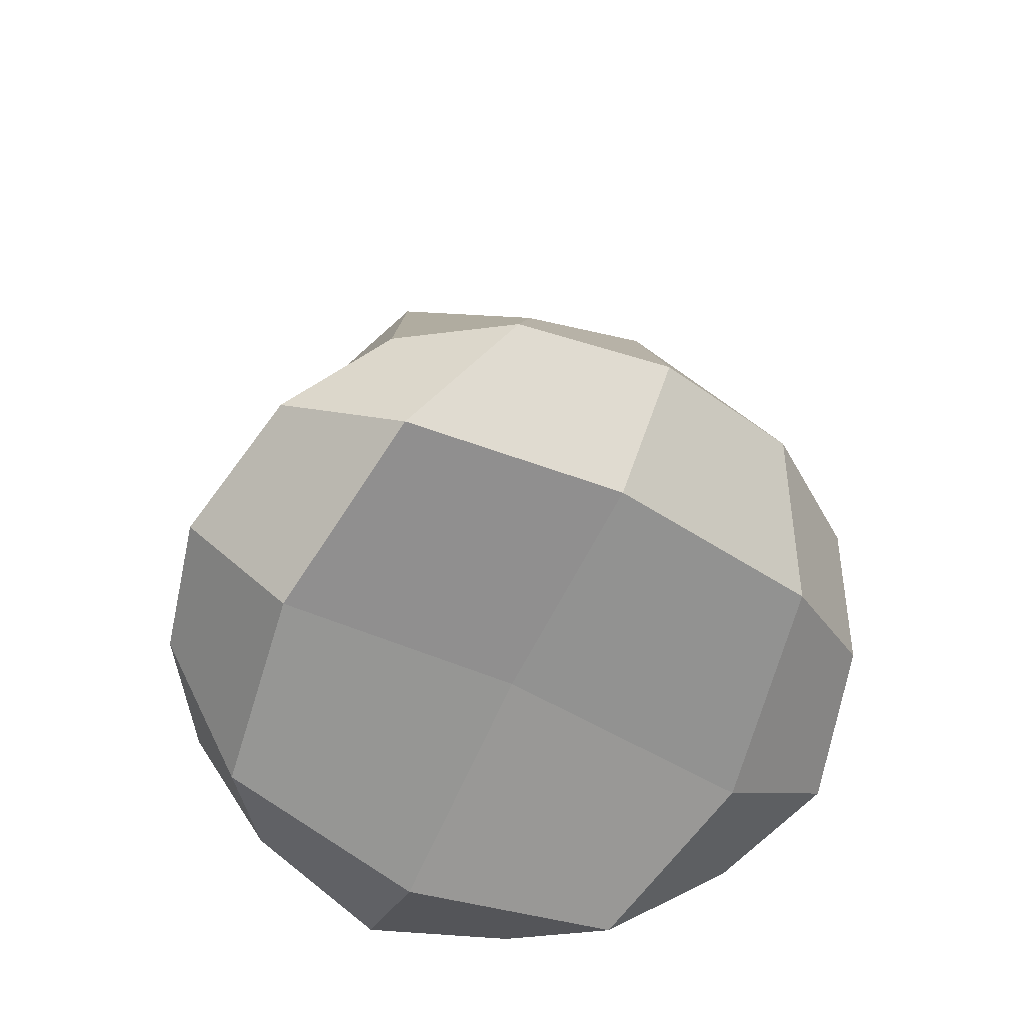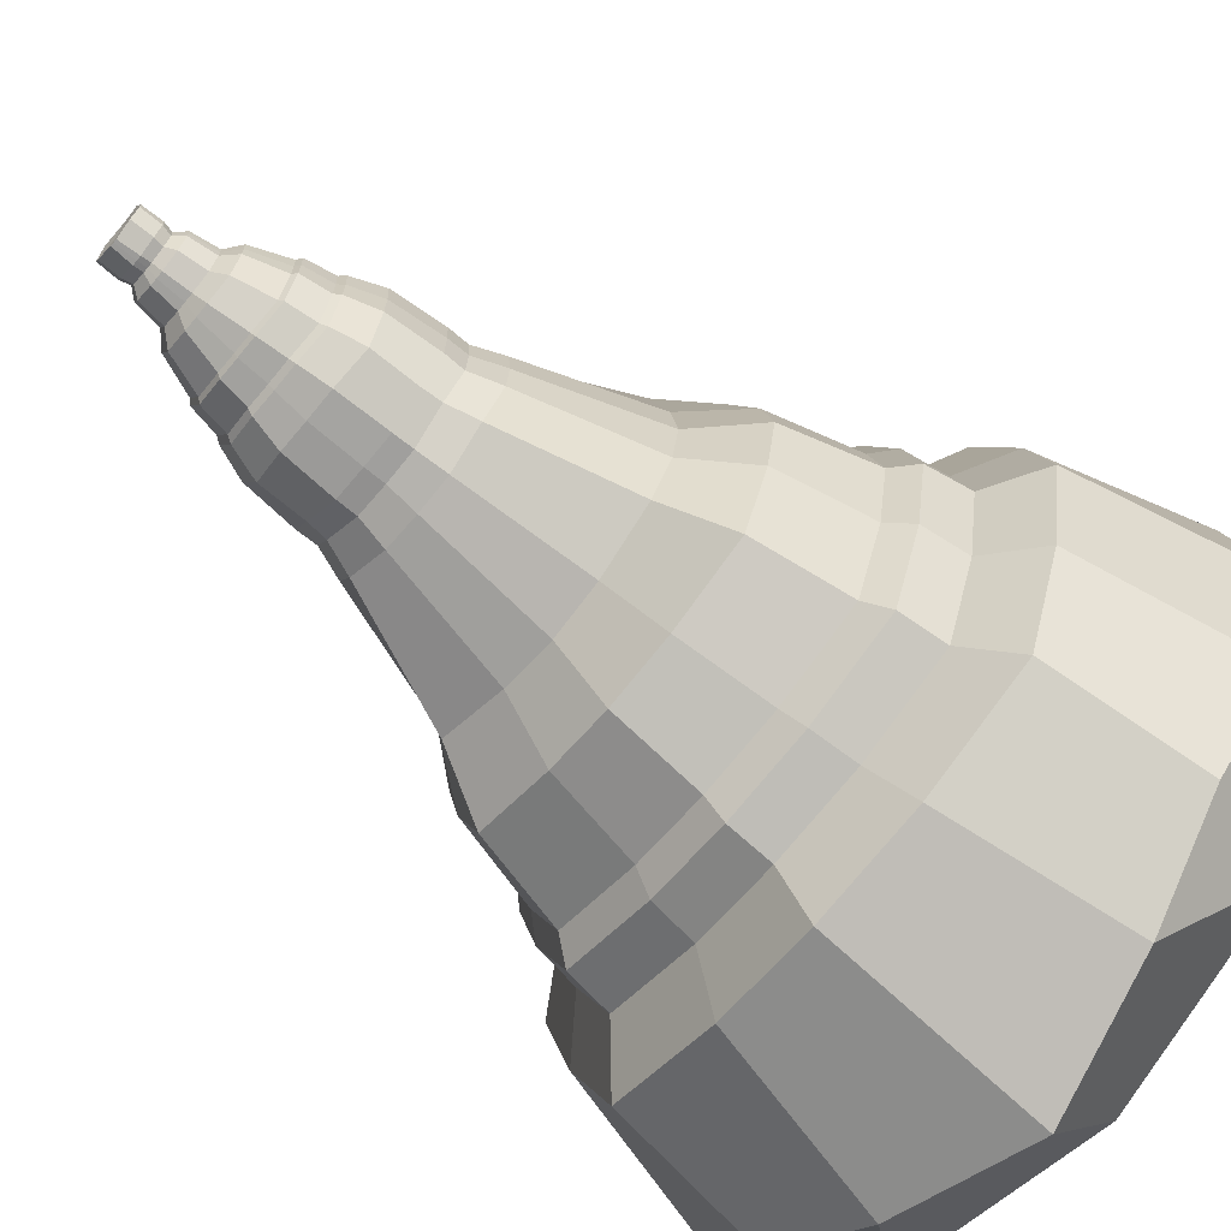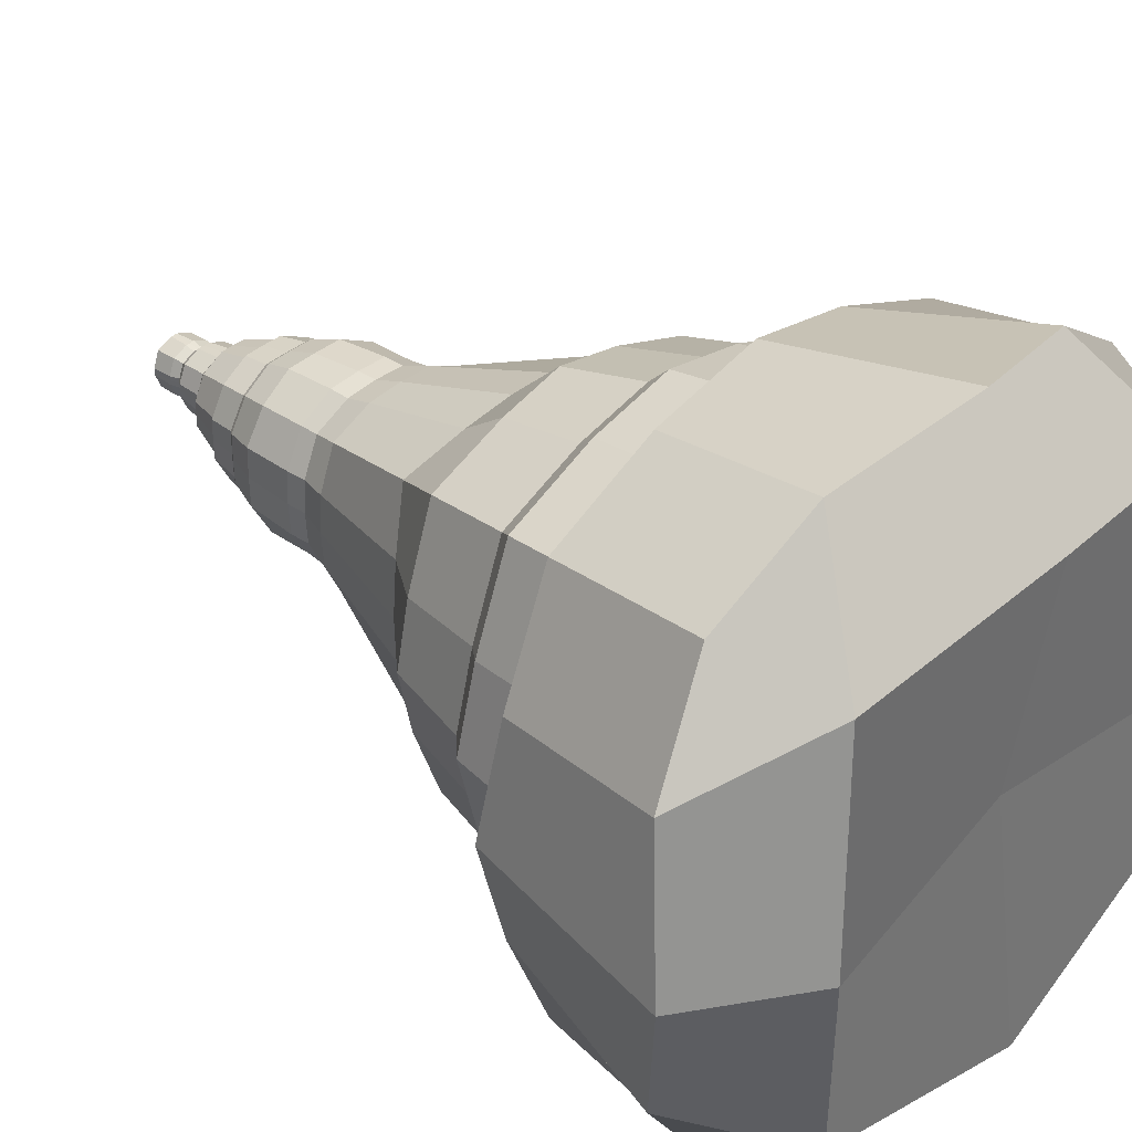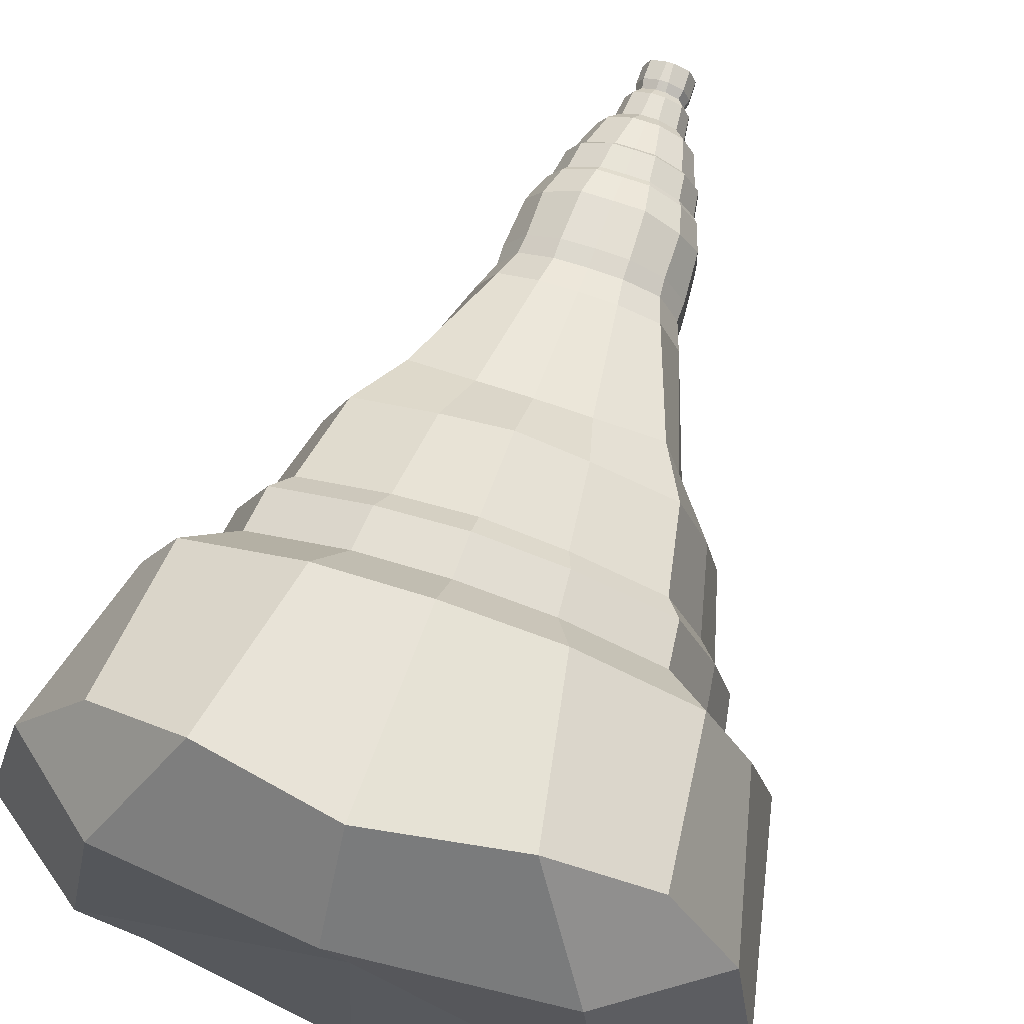
<metadata>
{"format":"obj","ext":"obj","renderer":"f3d","projection":"perspective","resolution":1024,"background":"white","views":[{"elev":-67.0,"azim":-25.4,"up":"+Y"},{"elev":-68.9,"azim":-129.5,"up":"+Z"},{"elev":36.9,"azim":-48.6,"up":"+Z"},{"elev":71.0,"azim":18.8,"up":"+Z"}]}
</metadata>
<code>
o column_Cube.002
v -0.5926 1.443 -0
v -0.2751 2.139 -0
v -0.5513 1.44 -0.2082
v -0.9244 0.8813 -0
v -0.5513 1.44 0.2082
v -0.2698 2.139 0.1006
v -0.2698 2.139 -0.1006
v -0.8448 0.864 -0.3382
v -0.8448 0.864 0.3382
v 0 1.443 -0.5926
v 0 2.139 -0.2751
v 0.2082 1.44 -0.5513
v 0 0.8813 -0.9244
v -0.2082 1.44 -0.5513
v -0.1006 2.139 -0.2698
v 0.1006 2.139 -0.2698
v 0.3382 0.864 -0.8448
v -0.3382 0.864 -0.8448
v 0.5926 1.443 -0
v 0.2751 2.139 0
v 0.5513 1.44 0.2082
v 0.9244 0.8813 -0
v 0.5513 1.44 -0.2082
v 0.2698 2.139 -0.1006
v 0.2698 2.139 0.1006
v 0.8448 0.864 0.3382
v 0.8448 0.864 -0.3382
v 0 1.443 0.5926
v 0 2.139 0.2751
v -0.2082 1.44 0.5513
v 0 0.8508 0.9244
v 0.2082 1.44 0.5513
v 0.1006 2.139 0.2698
v -0.1006 2.139 0.2698
v -0.3382 0.864 0.8448
v 0.3382 0.864 0.8448
v 0 0.0912 -0
v -0.7411 -0.01244 -0
v 0 -0.01244 -0.7411
v 0.7411 -0.01244 -0
v 0 -0.01244 0.7411
v -0.6449 0.06254 0.6449
v -0.6449 0.06254 -0.6449
v 0.6449 0.06254 -0.6449
v 0.6449 0.06254 0.6449
v 0 2.852 -0
v 0.01046 2.852 -0
v 0 2.852 -0.01046
v -0.01046 2.852 -0
v 0 2.852 0.01046
v 0.01045 2.852 0.01045
v 0.01045 2.852 -0.01045
v -0.01045 2.852 -0.01045
v -0.01045 2.852 0.01045
v -0.6996 0.8573 0.6996
v -0.4593 1.44 0.4593
v -0.2038 2.147 0.2038
v -0.08109 2.855 0.01031
v -0.08111 2.855 -0
v -0.08109 2.855 -0.01031
v -0.2038 2.147 -0.2038
v -0.4593 1.44 -0.4593
v -0.6996 0.8573 -0.6996
v -0.9713 0.3233 -0.4391
v -1.069 0.2266 -0
v -0.9713 0.3233 0.4391
v -0.01031 2.855 -0.08109
v 0 2.855 -0.08111
v 0.01031 2.855 -0.08109
v 0.2038 2.147 -0.2038
v 0.4593 1.44 -0.4593
v 0.6996 0.8573 -0.6996
v 0.4391 0.3233 -0.9713
v 0 0.2266 -1.069
v -0.4391 0.3233 -0.9713
v 0.08109 2.855 -0.01031
v 0.08111 2.855 -0
v 0.08109 2.855 0.01031
v 0.2038 2.147 0.2038
v 0.4593 1.44 0.4593
v 0.6996 0.8573 0.6996
v 0.9713 0.3233 0.4391
v 1.069 0.2266 -0
v 0.9713 0.3233 -0.4391
v 0.01031 2.855 0.08109
v 0 2.855 0.08111
v -0.01031 2.855 0.08109
v -0.4391 0.3233 0.9713
v 0 0.2266 1.069
v 0.4391 0.3233 0.9713
v -0.7523 0.3777 0.7523
v -0.05961 2.858 0.05961
v -0.7523 0.3777 -0.7523
v -0.05961 2.858 -0.05961
v 0.7523 0.3777 0.7523
v 0.05961 2.858 0.05961
v 0.7523 0.3777 -0.7523
v 0.05961 2.858 -0.05961
v -0.4409 1.601 -0
v -0.4211 1.606 0.1651
v -0.4211 1.606 -0.1651
v 0 1.601 -0.4409
v -0.1651 1.606 -0.4211
v 0.1651 1.606 -0.4211
v 0.4409 1.601 -0
v 0.4211 1.606 -0.1651
v 0.4211 1.606 0.1651
v 0 1.601 0.4409
v 0.1651 1.606 0.4211
v -0.1651 1.606 0.4211
v -0.3666 1.624 0.3666
v -0.3666 1.624 -0.3666
v 0.3666 1.624 -0.3666
v 0.3666 1.624 0.3666
v -0.261 2.3 -0
v -0.2586 2.3 0.09423
v -0.2586 2.3 -0.09423
v 0 2.3 -0.261
v -0.09423 2.3 -0.2586
v 0.09423 2.3 -0.2586
v 0.261 2.3 0
v 0.2586 2.3 -0.09423
v 0.2586 2.3 0.09423
v 0 2.3 0.261
v 0.09423 2.3 0.2586
v -0.09423 2.3 0.2586
v -0.2027 2.289 0.2027
v -0.2027 2.289 -0.2027
v 0.2027 2.289 -0.2027
v 0.2027 2.289 0.2027
v -0.09853 2.735 -0
v -0.09817 2.735 0.02143
v -0.09817 2.735 -0.02143
v 0 2.735 -0.09853
v -0.02143 2.735 -0.09817
v 0.02143 2.735 -0.09817
v 0.09853 2.735 -0
v 0.09817 2.735 -0.02143
v 0.09817 2.735 0.02143
v 0 2.735 0.09853
v 0.02143 2.735 0.09817
v -0.02143 2.735 0.09817
v -0.07401 2.735 0.07401
v -0.07401 2.735 -0.07401
v 0.07401 2.735 -0.07401
v 0.07401 2.735 0.07401
v -0.1132 2.616 -0.1132
v 0.1132 2.616 -0.1132
v 0.1132 2.616 0.1132
v -0.1488 2.618 -0
v -0.148 2.618 0.04059
v -0.148 2.618 -0.04059
v 0 2.618 -0.1488
v -0.04059 2.618 -0.148
v 0.04059 2.618 -0.148
v 0.1488 2.618 -0
v 0.148 2.618 -0.04059
v 0.148 2.618 0.04059
v 0 2.618 0.1488
v 0.04059 2.618 0.148
v -0.04059 2.618 0.148
v -0.1132 2.616 0.1132
v -0.1086 2.654 -0
v -0.1081 2.654 0.02668
v -0.1081 2.654 -0.02668
v 0 2.654 -0.1086
v -0.02668 2.654 -0.1081
v 0.02668 2.654 -0.1081
v 0.1086 2.654 -0
v 0.1081 2.654 -0.02668
v 0.1081 2.654 0.02668
v 0 2.654 0.1086
v 0.02668 2.654 0.1081
v -0.02668 2.654 0.1081
v -0.08214 2.653 0.08214
v -0.08214 2.653 -0.08214
v 0.08214 2.653 -0.08214
v 0.08214 2.653 0.08214
v -0.08208 2.791 -0
v -0.08192 2.791 0.01409
v -0.08192 2.791 -0.01409
v 0 2.791 -0.08208
v -0.01409 2.791 -0.08192
v 0.01409 2.791 -0.08192
v 0.08208 2.791 -0
v 0.08192 2.791 -0.01409
v 0.08192 2.791 0.01409
v 0 2.791 0.08208
v 0.01409 2.791 0.08192
v -0.01409 2.791 0.08192
v -0.06098 2.793 0.06098
v -0.06098 2.793 -0.06098
v 0.06098 2.793 -0.06098
v 0.06098 2.793 0.06098
v -0.05543 2.763 -0.05543
v 0.05543 2.763 -0.05543
v 0.05543 2.763 0.05543
v -0.07416 2.762 -0
v -0.07394 2.762 0.01465
v -0.07394 2.762 -0.01465
v 0 2.762 -0.07416
v -0.01465 2.762 -0.07394
v 0.01465 2.762 -0.07394
v 0.07416 2.762 -0
v 0.07394 2.762 -0.01465
v 0.07394 2.762 0.01465
v 0 2.762 0.07416
v 0.01465 2.762 0.07394
v -0.01465 2.762 0.07394
v -0.05543 2.763 0.05543
v -0.1442 2.503 -0.1442
v 0.1442 2.503 -0.1442
v 0.1442 2.503 0.1442
v -0.1877 2.508 -0
v -0.1863 2.508 0.05918
v -0.1863 2.508 -0.05918
v 0 2.508 -0.1877
v -0.05918 2.508 -0.1863
v 0.05918 2.508 -0.1863
v 0.1877 2.508 -0
v 0.1863 2.508 -0.05918
v 0.1863 2.508 0.05918
v 0 2.508 0.1877
v 0.05918 2.508 0.1863
v -0.05918 2.508 0.1863
v -0.1442 2.503 0.1442
v -0.1765 2.385 -0.1765
v 0.1765 2.385 -0.1765
v 0.1765 2.385 0.1765
v -0.2281 2.393 -0
v -0.2262 2.393 0.07853
v -0.2262 2.393 -0.07853
v 0 2.393 -0.2281
v -0.07853 2.393 -0.2262
v 0.07853 2.393 -0.2262
v 0.2281 2.393 -0
v 0.2262 2.393 -0.07853
v 0.2262 2.393 0.07853
v 0 2.393 0.2281
v 0.07853 2.393 0.2262
v -0.07853 2.393 0.2262
v -0.1765 2.385 0.1765
v -0.201 2.497 -0
v -0.1994 2.497 0.06401
v -0.1994 2.497 -0.06401
v 0 2.497 -0.201
v -0.06401 2.497 -0.1994
v 0.06401 2.497 -0.1994
v 0.201 2.497 -0
v 0.1994 2.497 -0.06401
v 0.1994 2.497 0.06401
v 0 2.497 0.201
v 0.06401 2.497 0.1994
v -0.06401 2.497 0.1994
v -0.1545 2.491 0.1545
v -0.1545 2.491 -0.1545
v 0.1545 2.491 -0.1545
v 0.1545 2.491 0.1545
v -0.166 2.403 -0.166
v 0.166 2.403 -0.166
v 0.166 2.403 0.166
v -0.2148 2.41 -0
v -0.213 2.41 0.07311
v -0.213 2.41 -0.07311
v 0 2.41 -0.2148
v -0.07311 2.41 -0.213
v 0.07311 2.41 -0.213
v 0.2148 2.41 -0
v 0.213 2.41 -0.07311
v 0.213 2.41 0.07311
v 0 2.41 0.2148
v 0.07311 2.41 0.213
v -0.07311 2.41 0.213
v -0.166 2.403 0.166
v -0.2751 2.077 -0
v -0.2684 2.078 0.1011
v -0.2684 2.078 -0.1011
v 0 2.077 -0.2751
v -0.1011 2.078 -0.2684
v 0.1011 2.078 -0.2684
v 0.2751 2.077 0
v 0.2684 2.078 -0.1011
v 0.2684 2.078 0.1011
v 0 2.077 0.2751
v 0.1011 2.078 0.2684
v -0.1011 2.078 0.2684
v -0.2087 2.087 0.2087
v -0.2087 2.087 -0.2087
v 0.2087 2.087 -0.2087
v 0.2087 2.087 0.2087
v -0.2372 1.997 -0.2372
v 0.2372 1.997 -0.2372
v 0.2372 1.997 0.2372
v -0.309 1.986 -0
v -0.3008 1.987 0.1138
v -0.3008 1.987 -0.1138
v 0 1.986 -0.309
v -0.1138 1.987 -0.3008
v 0.1138 1.987 -0.3008
v 0.309 1.986 0
v 0.3008 1.987 -0.1138
v 0.3008 1.987 0.1138
v 0 1.986 0.309
v 0.1138 1.987 0.3008
v -0.1138 1.987 0.3008
v -0.2372 1.997 0.2372
v -0.7566 0.9824 -0
v -0.6932 0.9695 -0.2752
v -0.6932 0.9695 0.2752
v 0 0.9824 -0.7566
v 0.2752 0.9695 -0.6932
v -0.2752 0.9695 -0.6932
v 0.7566 0.9824 -0
v 0.6932 0.9695 0.2752
v 0.6932 0.9695 -0.2752
v 0 0.9609 0.7566
v -0.2752 0.9695 0.6932
v 0.2752 0.9695 0.6932
v -0.5746 0.965 0.5746
v -0.5746 0.965 -0.5746
v 0.5746 0.965 -0.5746
v 0.5746 0.965 0.5746
v -0.5125 1.166 0.5125
v -0.6694 1.177 -0
v -0.617 1.168 -0.2402
v -0.617 1.168 0.2402
v 0 1.177 -0.6694
v 0.2402 1.168 -0.617
v -0.2402 1.168 -0.617
v 0.6694 1.177 -0
v 0.617 1.168 0.2402
v 0.617 1.168 -0.2402
v 0 1.165 0.6694
v -0.2402 1.168 0.617
v 0.2402 1.168 0.617
v -0.5125 1.166 -0.5125
v 0.5125 1.166 -0.5125
v 0.5125 1.166 0.5125
v -0.7325 1.117 -0
v -0.6738 1.107 -0.264
v -0.6738 1.107 0.264
v 0 1.117 -0.7325
v 0.264 1.107 -0.6738
v -0.264 1.107 -0.6738
v 0.7325 1.117 -0
v 0.6738 1.107 0.264
v 0.6738 1.107 -0.264
v 0 1.102 0.7325
v -0.264 1.107 0.6738
v 0.264 1.107 0.6738
v -0.5593 1.104 -0.5593
v 0.5593 1.104 -0.5593
v 0.5593 1.104 0.5593
v -0.5593 1.104 0.5593
f 275 276 6 2
f 179 180 58 59
f 276 287 57 6
f 180 191 92 58
f 275 2 7 277
f 277 7 61 288
f 179 59 60 181
f 181 60 94 192
f 307 308 8 4
f 4 8 64 65
f 308 320 63 8
f 8 63 93 64
f 307 4 9 309
f 309 9 55 319
f 4 65 66 9
f 9 66 91 55
f 278 279 15 11
f 182 183 67 68
f 279 288 61 15
f 183 192 94 67
f 278 11 16 280
f 280 16 70 289
f 182 68 69 184
f 184 69 98 193
f 310 311 17 13
f 13 17 73 74
f 311 321 72 17
f 17 72 97 73
f 310 13 18 312
f 312 18 63 320
f 13 74 75 18
f 18 75 93 63
f 281 282 24 20
f 185 186 76 77
f 282 289 70 24
f 186 193 98 76
f 281 20 25 283
f 283 25 79 290
f 185 77 78 187
f 187 78 96 194
f 313 314 26 22
f 22 26 82 83
f 314 322 81 26
f 26 81 95 82
f 313 22 27 315
f 315 27 72 321
f 22 83 84 27
f 27 84 97 72
f 284 285 33 29
f 188 189 85 86
f 285 290 79 33
f 189 194 96 85
f 284 29 34 286
f 286 34 57 287
f 188 86 87 190
f 190 87 92 191
f 316 317 35 31
f 31 35 88 89
f 317 319 55 35
f 35 55 91 88
f 316 31 36 318
f 318 36 81 322
f 31 89 90 36
f 36 90 95 81
f 37 41 42 38
f 38 42 66 65
f 41 89 88 42
f 42 88 91 66
f 37 38 43 39
f 39 43 75 74
f 38 65 64 43
f 43 64 93 75
f 37 39 44 40
f 40 44 84 83
f 39 74 73 44
f 44 73 97 84
f 37 40 45 41
f 41 45 90 89
f 40 83 82 45
f 45 82 95 90
f 46 50 51 47
f 47 51 78 77
f 50 86 85 51
f 51 85 96 78
f 46 47 52 48
f 48 52 69 68
f 47 77 76 52
f 52 76 98 69
f 46 48 53 49
f 49 53 60 59
f 48 68 67 53
f 53 67 94 60
f 46 49 54 50
f 50 54 87 86
f 49 59 58 54
f 54 58 92 87
f 30 110 111 56
f 28 108 110 30
f 32 80 114 109
f 28 32 109 108
f 21 107 114 80
f 19 105 107 21
f 23 71 113 106
f 19 23 106 105
f 12 104 113 71
f 10 102 104 12
f 14 62 112 103
f 10 14 103 102
f 3 101 112 62
f 1 99 101 3
f 5 56 111 100
f 1 5 100 99
f 34 126 127 57
f 29 124 126 34
f 33 79 130 125
f 29 33 125 124
f 25 123 130 79
f 20 121 123 25
f 24 70 129 122
f 20 24 122 121
f 16 120 129 70
f 11 118 120 16
f 15 61 128 119
f 11 15 119 118
f 7 117 128 61
f 2 115 117 7
f 6 57 127 116
f 2 6 116 115
f 174 142 143 175
f 172 140 142 174
f 173 178 146 141
f 172 173 141 140
f 171 139 146 178
f 169 137 139 171
f 170 177 145 138
f 169 170 138 137
f 168 136 145 177
f 166 134 136 168
f 167 176 144 135
f 166 167 135 134
f 165 133 144 176
f 163 131 133 165
f 164 175 143 132
f 163 164 132 131
f 214 215 151 150
f 215 226 162 151
f 214 150 152 216
f 216 152 147 211
f 217 218 154 153
f 218 211 147 154
f 217 153 155 219
f 219 155 148 212
f 220 221 157 156
f 221 212 148 157
f 220 156 158 222
f 222 158 149 213
f 223 224 160 159
f 224 213 149 160
f 223 159 161 225
f 225 161 162 226
f 150 151 164 163
f 151 162 175 164
f 150 163 165 152
f 152 165 176 147
f 153 154 167 166
f 154 147 176 167
f 153 166 168 155
f 155 168 177 148
f 156 157 170 169
f 157 148 177 170
f 156 169 171 158
f 158 171 178 149
f 159 160 173 172
f 160 149 178 173
f 159 172 174 161
f 161 174 175 162
f 209 190 191 210
f 207 188 190 209
f 208 197 194 189
f 207 208 189 188
f 206 187 194 197
f 204 185 187 206
f 205 196 193 186
f 204 205 186 185
f 203 184 193 196
f 201 182 184 203
f 202 195 192 183
f 201 202 183 182
f 200 181 192 195
f 198 179 181 200
f 199 210 191 180
f 198 199 180 179
f 131 132 199 198
f 132 143 210 199
f 131 198 200 133
f 133 200 195 144
f 134 135 202 201
f 135 144 195 202
f 134 201 203 136
f 136 203 196 145
f 137 138 205 204
f 138 145 196 205
f 137 204 206 139
f 139 206 197 146
f 140 141 208 207
f 141 146 197 208
f 140 207 209 142
f 142 209 210 143
f 254 225 226 255
f 252 223 225 254
f 253 258 213 224
f 252 253 224 223
f 251 222 213 258
f 249 220 222 251
f 250 257 212 221
f 249 250 221 220
f 248 219 212 257
f 246 217 219 248
f 247 256 211 218
f 246 247 218 217
f 245 216 211 256
f 243 214 216 245
f 244 255 226 215
f 243 244 215 214
f 115 116 231 230
f 116 127 242 231
f 115 230 232 117
f 117 232 227 128
f 118 119 234 233
f 119 128 227 234
f 118 233 235 120
f 120 235 228 129
f 121 122 237 236
f 122 129 228 237
f 121 236 238 123
f 123 238 229 130
f 124 125 240 239
f 125 130 229 240
f 124 239 241 126
f 126 241 242 127
f 262 263 244 243
f 263 274 255 244
f 262 243 245 264
f 264 245 256 259
f 265 266 247 246
f 266 259 256 247
f 265 246 248 267
f 267 248 257 260
f 268 269 250 249
f 269 260 257 250
f 268 249 251 270
f 270 251 258 261
f 271 272 253 252
f 272 261 258 253
f 271 252 254 273
f 273 254 255 274
f 241 273 274 242
f 239 271 273 241
f 240 229 261 272
f 239 240 272 271
f 238 270 261 229
f 236 268 270 238
f 237 228 260 269
f 236 237 269 268
f 235 267 260 228
f 233 265 267 235
f 234 227 259 266
f 233 234 266 265
f 232 264 259 227
f 230 262 264 232
f 231 242 274 263
f 230 231 263 262
f 305 286 287 306
f 303 284 286 305
f 304 293 290 285
f 303 304 285 284
f 302 283 290 293
f 300 281 283 302
f 301 292 289 282
f 300 301 282 281
f 299 280 289 292
f 297 278 280 299
f 298 291 288 279
f 297 298 279 278
f 296 277 288 291
f 294 275 277 296
f 295 306 287 276
f 294 295 276 275
f 99 100 295 294
f 100 111 306 295
f 99 294 296 101
f 101 296 291 112
f 102 103 298 297
f 103 112 291 298
f 102 297 299 104
f 104 299 292 113
f 105 106 301 300
f 106 113 292 301
f 105 300 302 107
f 107 302 293 114
f 108 109 304 303
f 109 114 293 304
f 108 303 305 110
f 110 305 306 111
f 350 318 322 353
f 348 316 318 350
f 349 354 319 317
f 348 349 317 316
f 347 315 321 352
f 345 313 315 347
f 346 353 322 314
f 345 346 314 313
f 344 312 320 351
f 342 310 312 344
f 343 352 321 311
f 342 343 311 310
f 341 309 319 354
f 339 307 309 341
f 340 351 320 308
f 339 340 308 307
f 1 3 325 324
f 3 62 336 325
f 1 324 326 5
f 5 326 323 56
f 10 12 328 327
f 12 71 337 328
f 10 327 329 14
f 14 329 336 62
f 19 21 331 330
f 21 80 338 331
f 19 330 332 23
f 23 332 337 71
f 28 30 334 333
f 30 56 323 334
f 28 333 335 32
f 32 335 338 80
f 324 325 340 339
f 325 336 351 340
f 324 339 341 326
f 326 341 354 323
f 327 328 343 342
f 328 337 352 343
f 327 342 344 329
f 329 344 351 336
f 330 331 346 345
f 331 338 353 346
f 330 345 347 332
f 332 347 352 337
f 333 334 349 348
f 334 323 354 349
f 333 348 350 335
f 335 350 353 338

</code>
